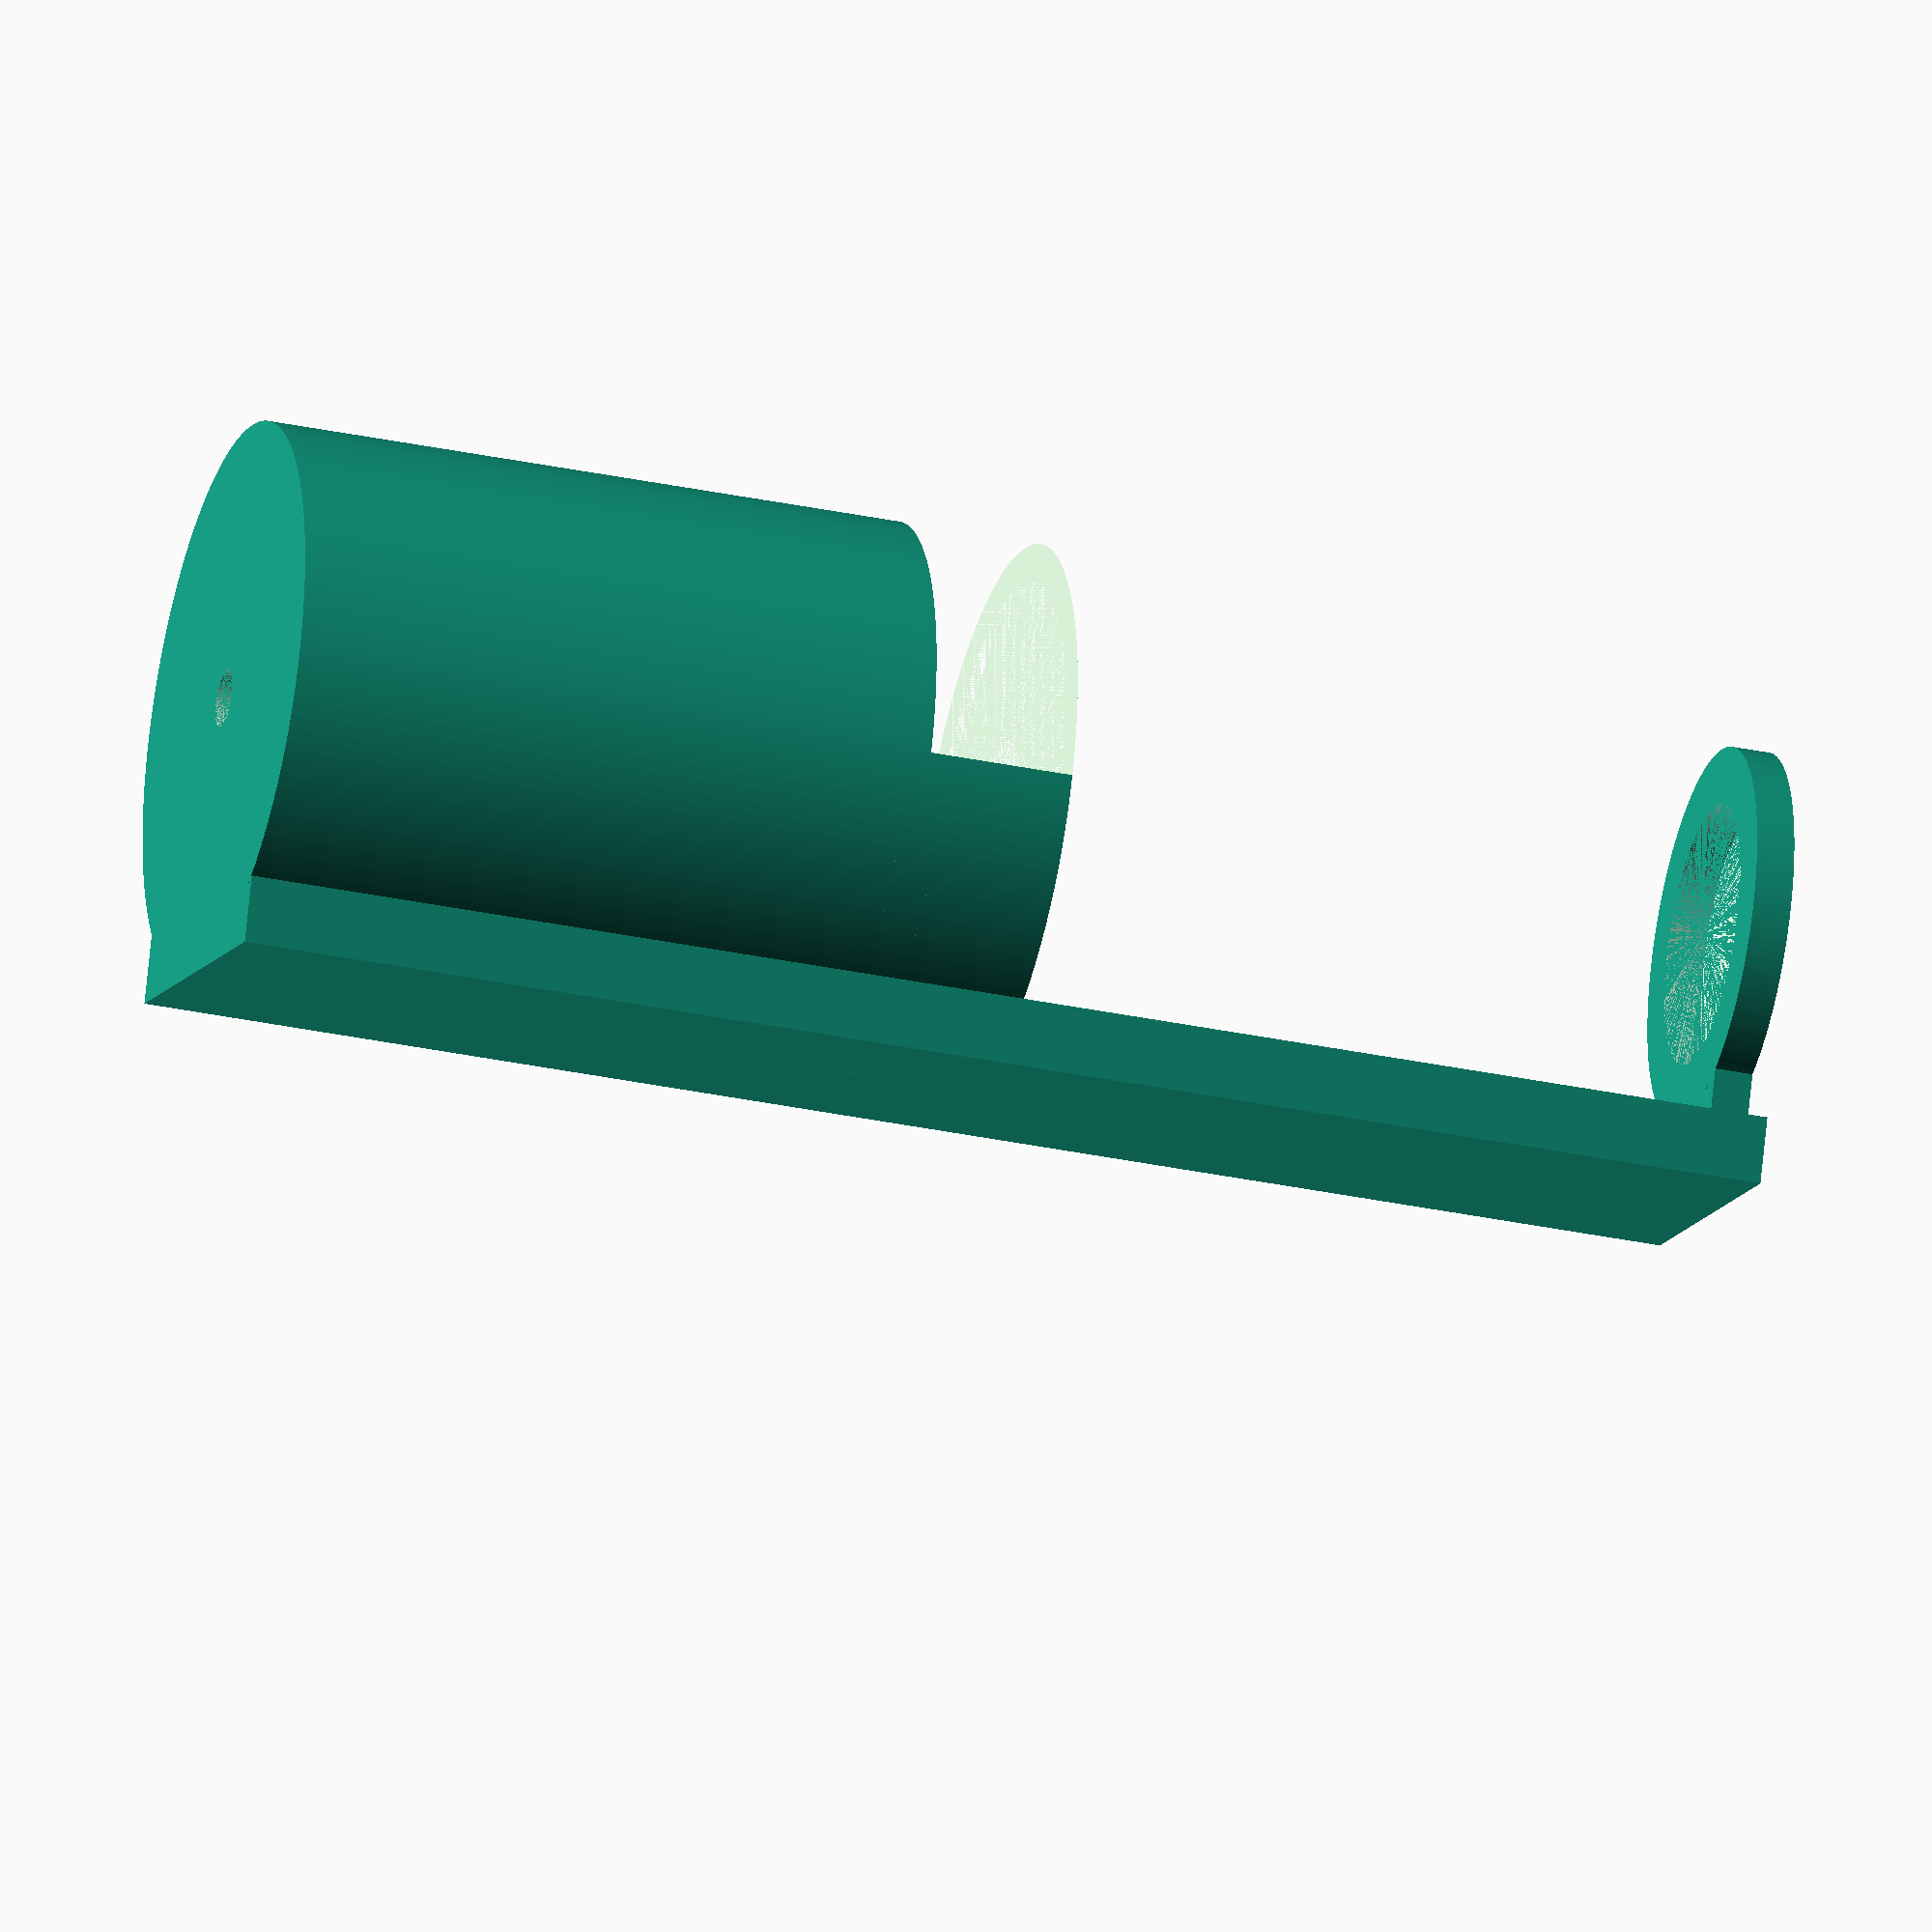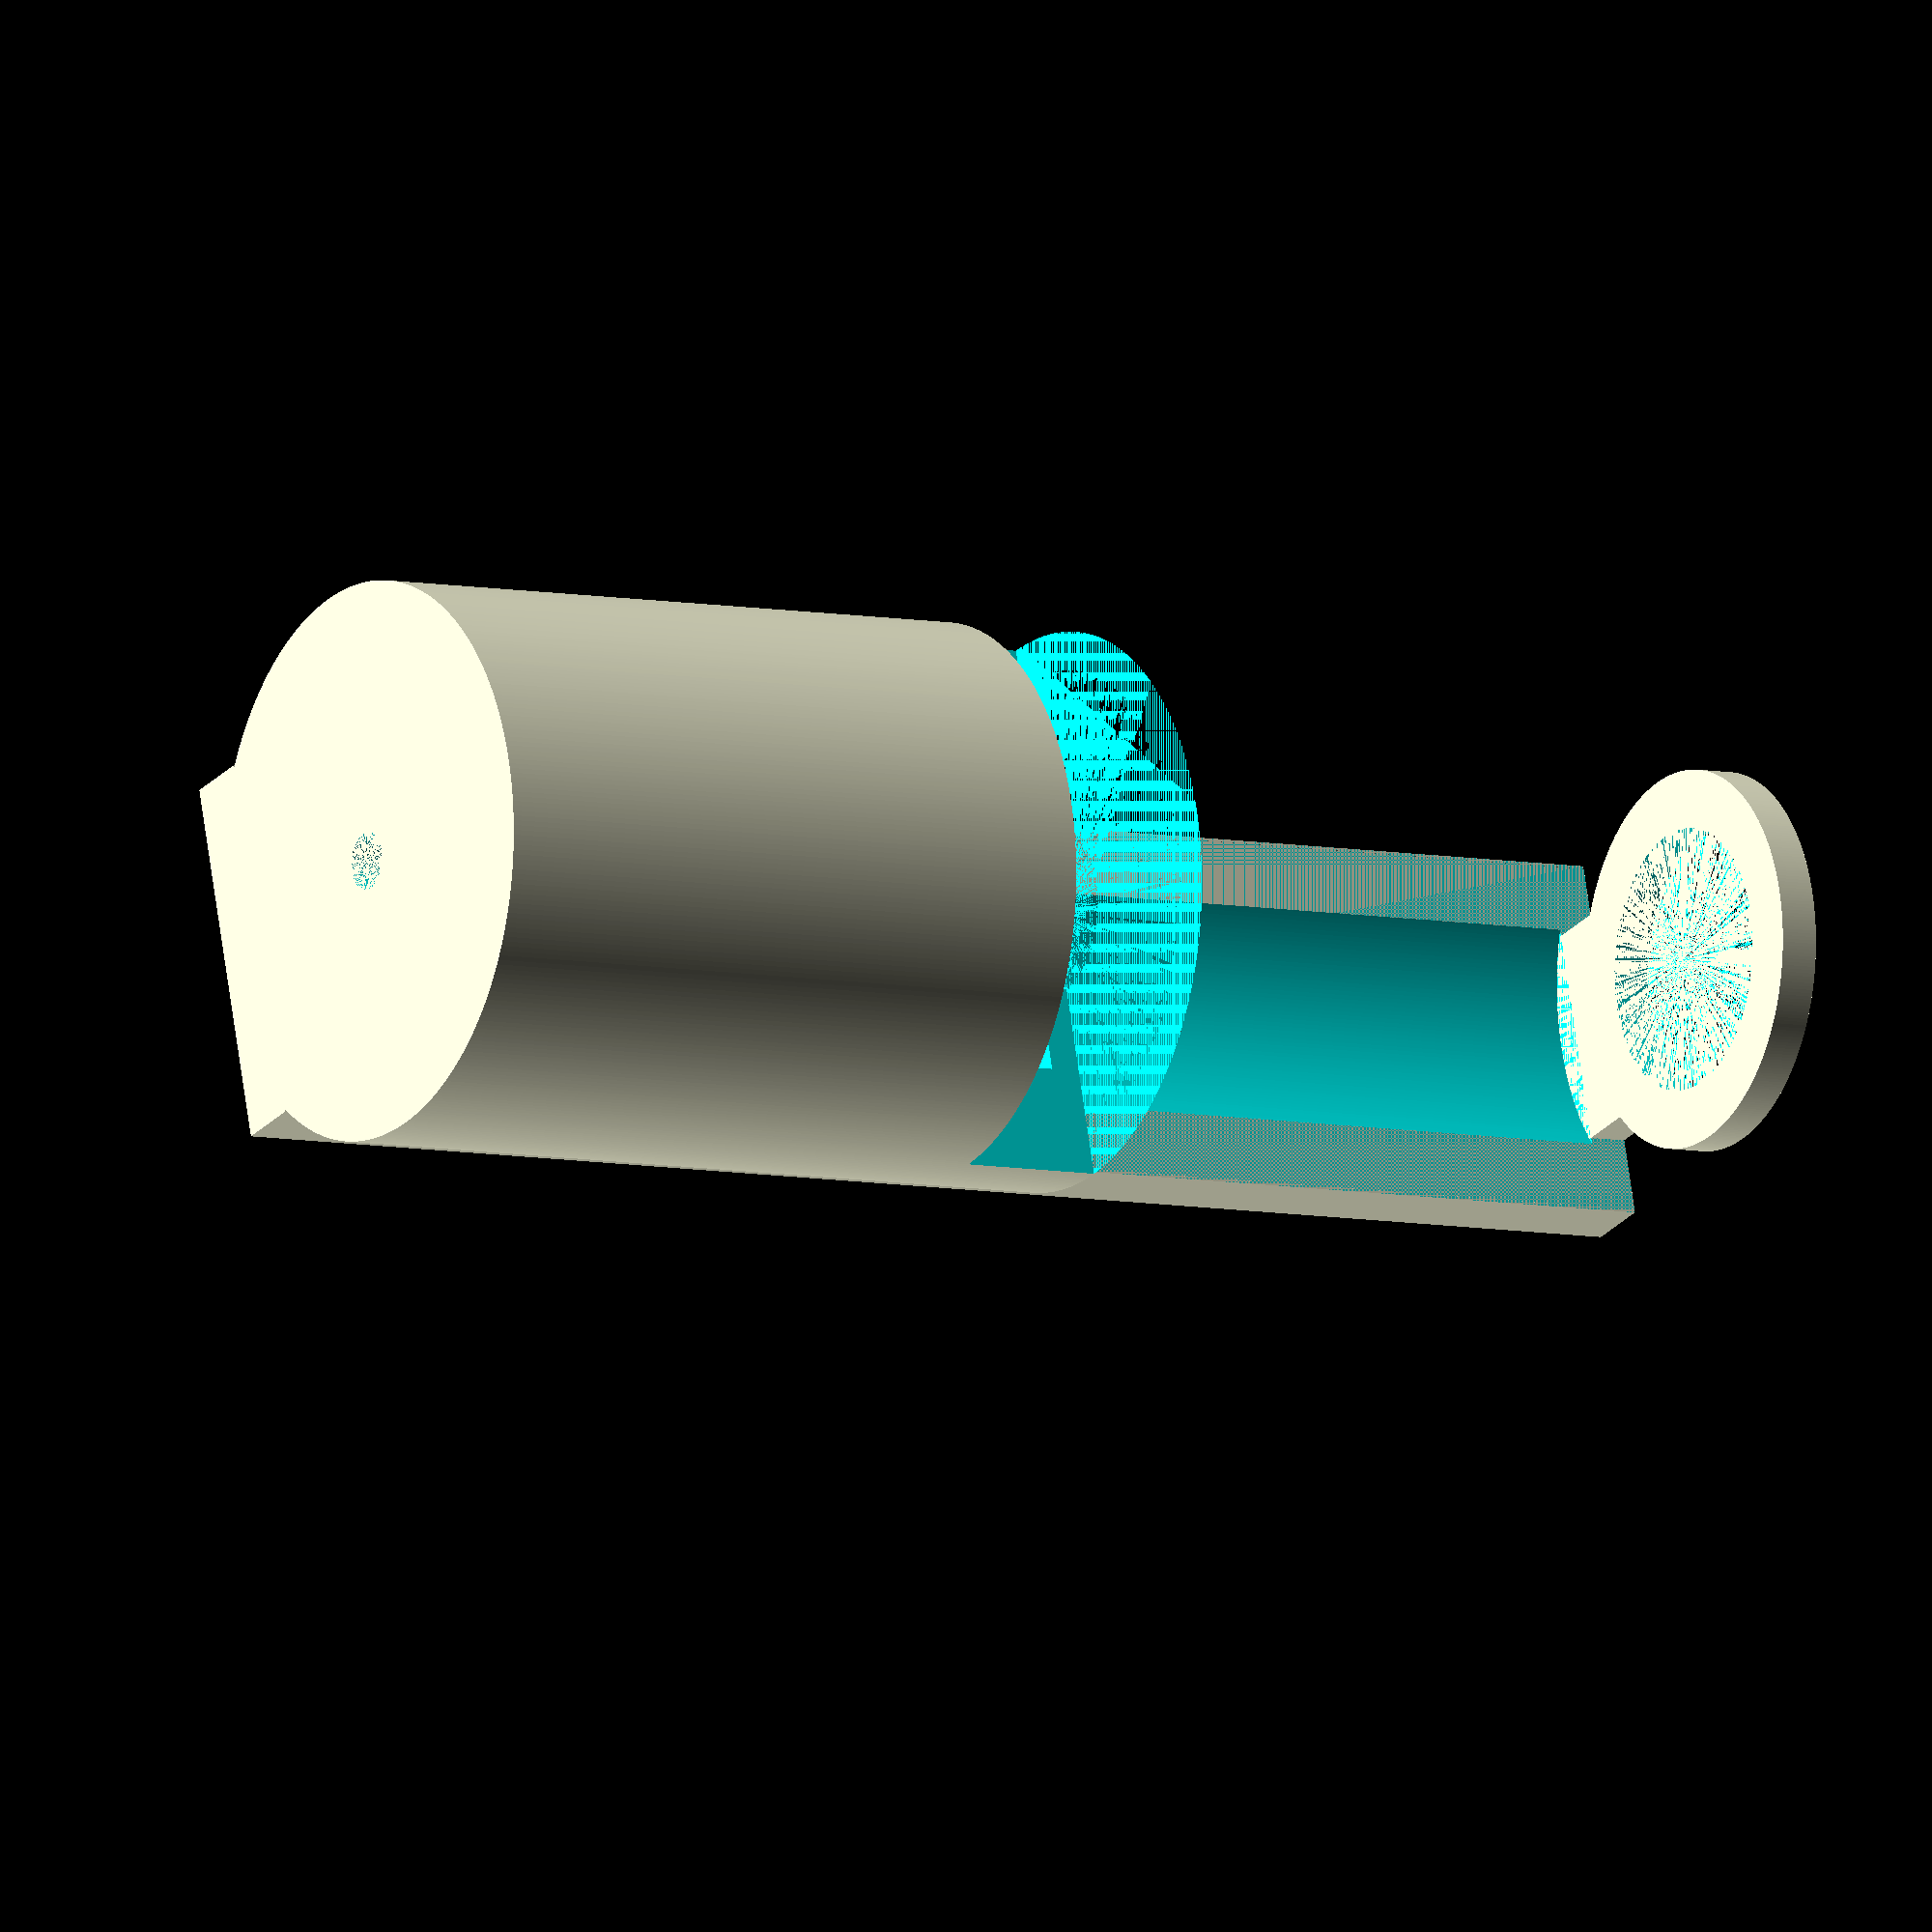
<openscad>
$fn=360;
difference() {
    union() {
        translate([-19.2/2,11,0]) cube([19.2,3.5,35+7.6+39]);
        cylinder(h=35+7.6+39,d=25+2*2);
    }
    cylinder(h=2,d=3);
    translate([0,0,2]) cylinder(h=31,d=25);
    translate([0,0,33]) cylinder(h=2,d=8.5);
    difference() {
        translate([0,0,33]) cylinder(h=2,d=25);
        translate([-15,0,33]) cube([30,30,2]);
    }
    translate([0,0,38]) cylinder(h=2,d=17.6);
    translate([0,0,34]) cylinder(h=7.6,d=8.5);
    translate([-15,-30,34]) cube([30,30,7.6]);
    translate([0,0,34+7.6]) cylinder(h=38,d=25);    
    translate([-15,-19,34+7.6]) cube([30,30,41]);    
}
translate([-5.6,6.8,35+7.6+37]) cube([11.2,6,2]);
difference() {
    translate([0,0,35+7.6+37]) cylinder(h=2,d=13.6+3*2);
    translate([0,0,35+7.6+37]) cylinder(h=2,d=13.6);    
}

</openscad>
<views>
elev=211.9 azim=338.9 roll=286.8 proj=o view=wireframe
elev=7.0 azim=105.4 roll=238.5 proj=o view=solid
</views>
